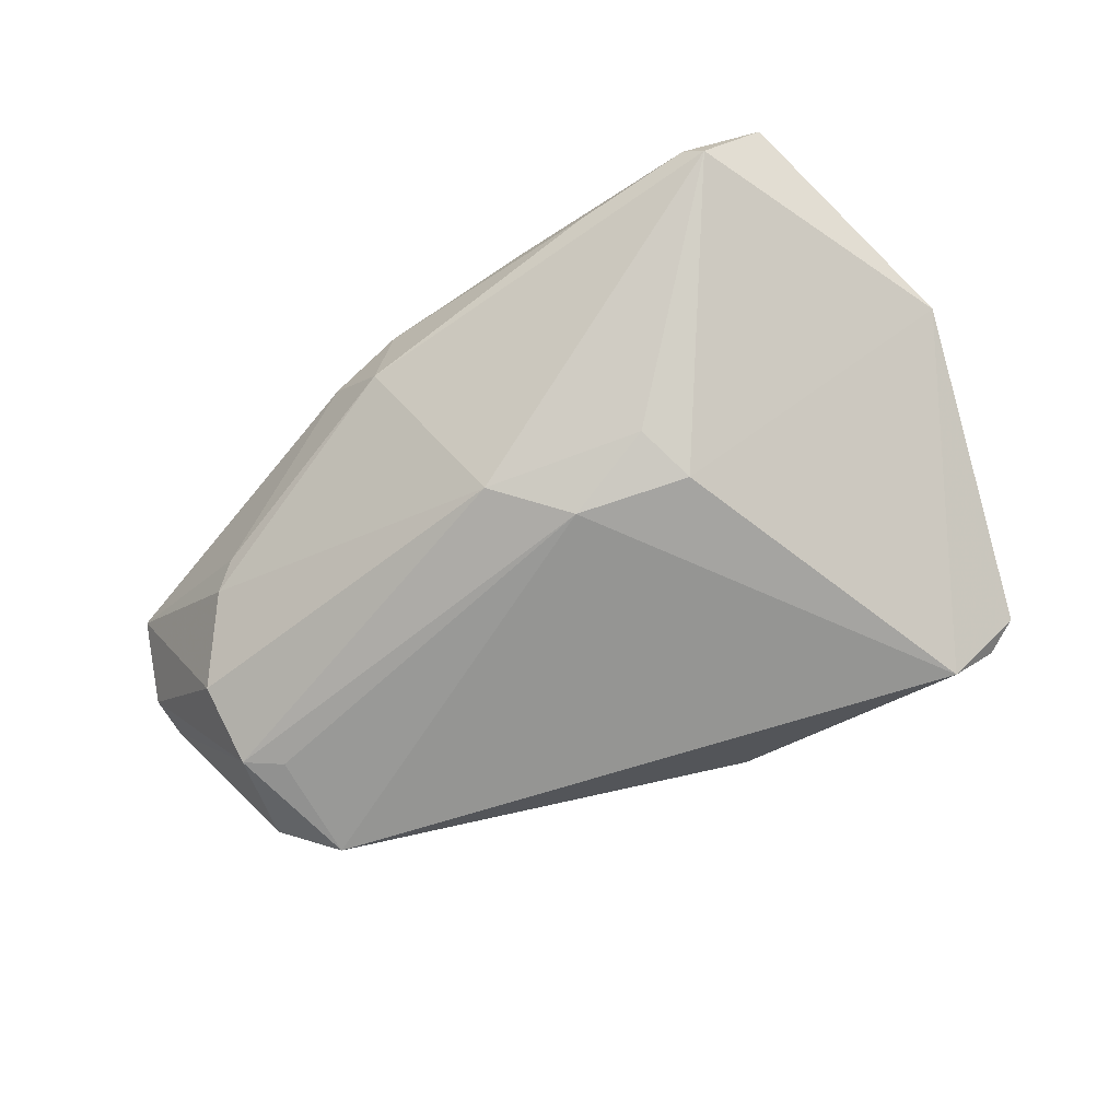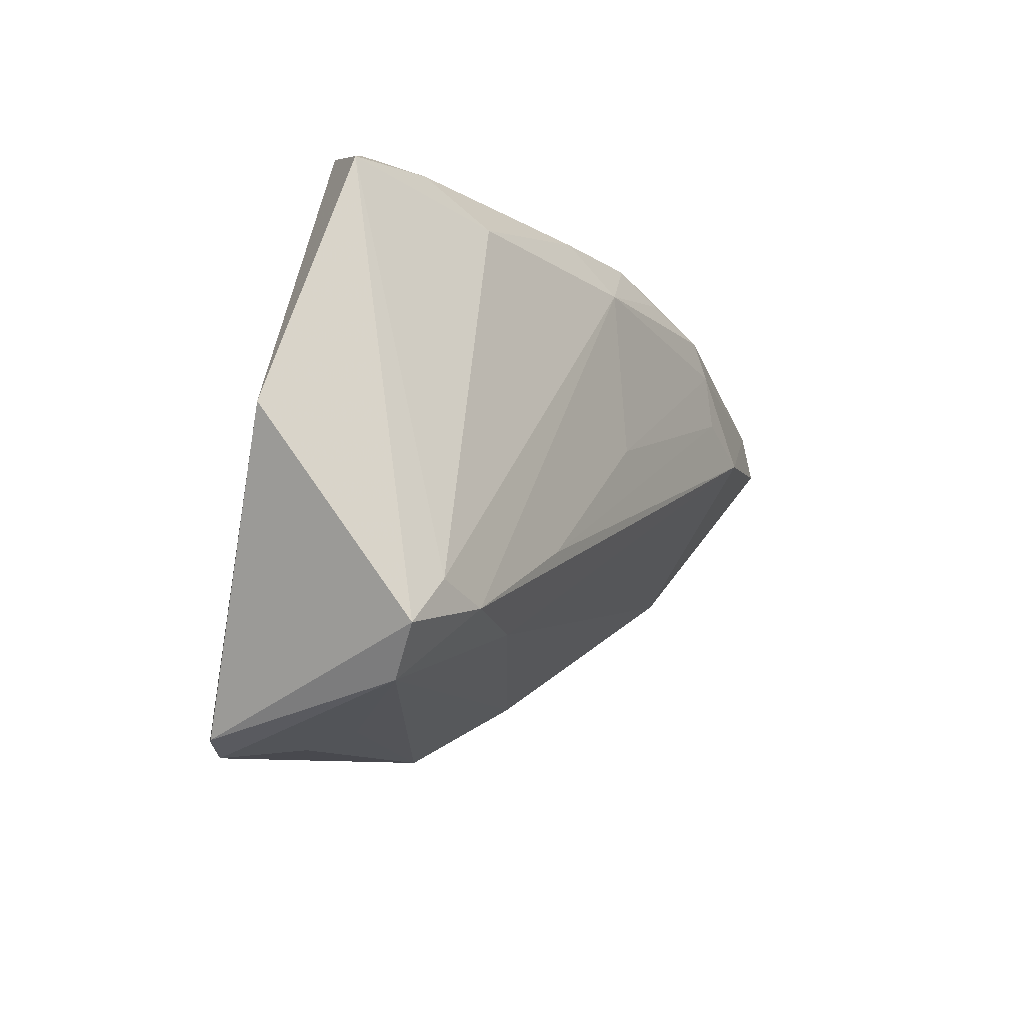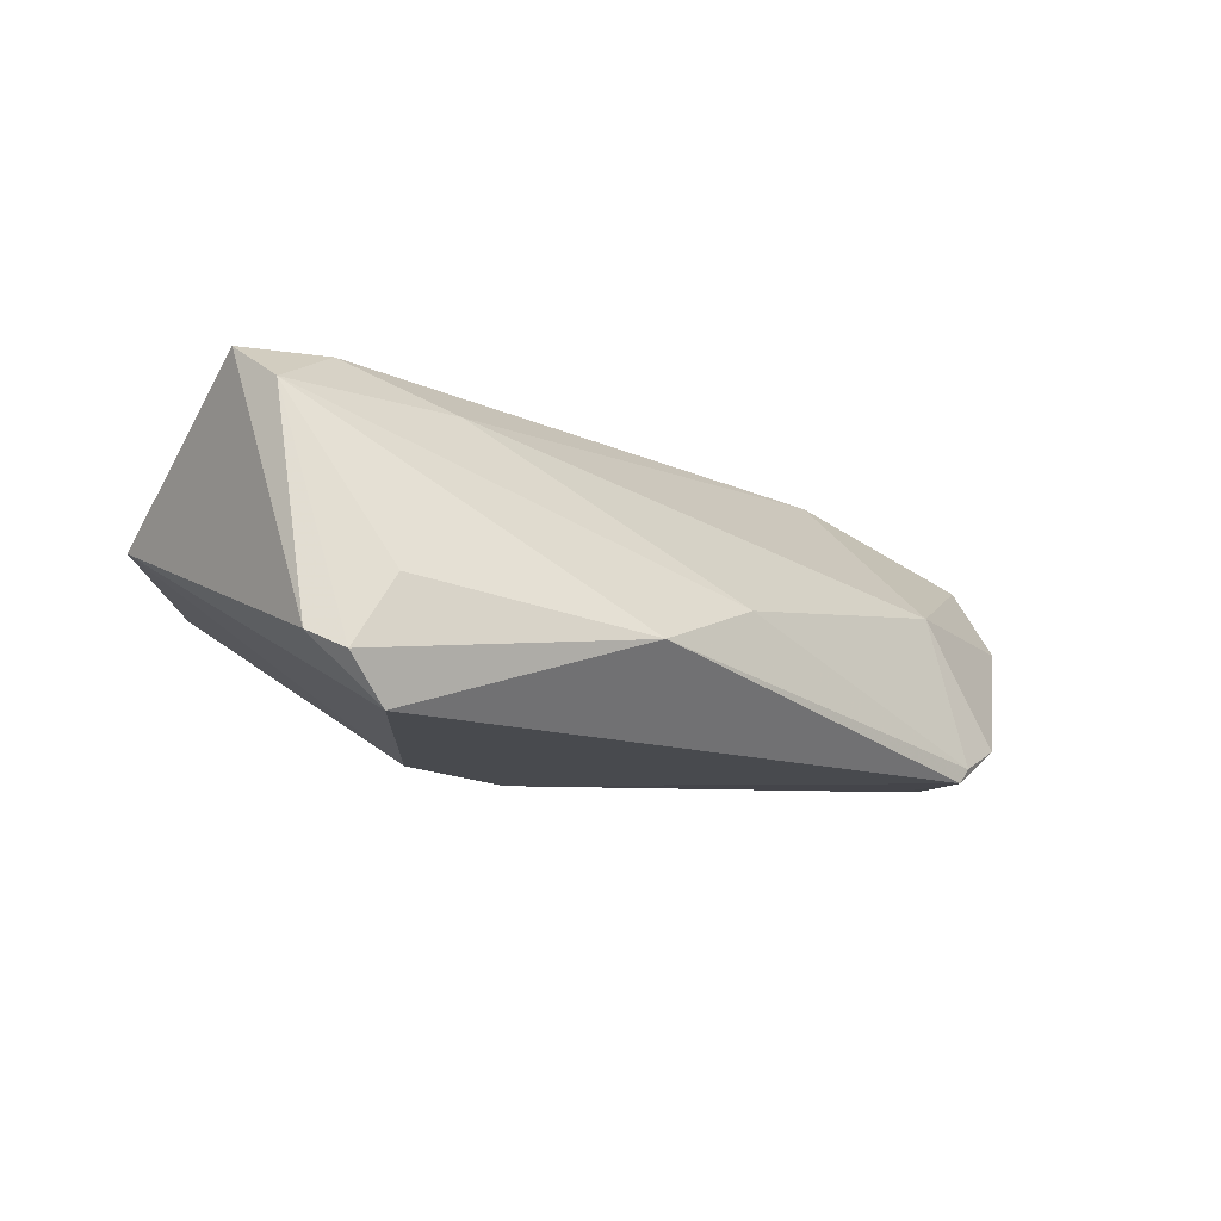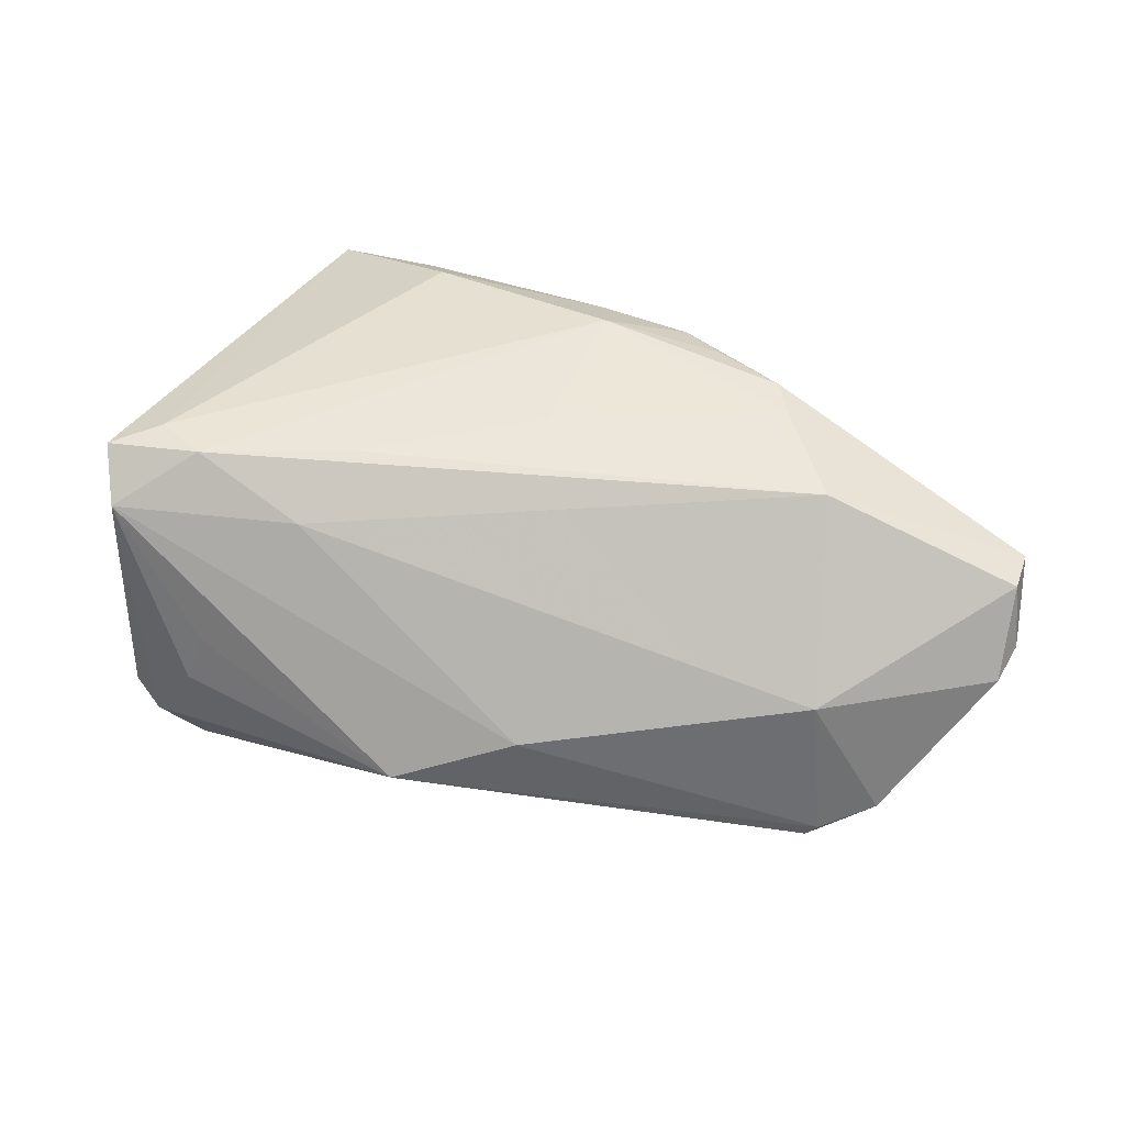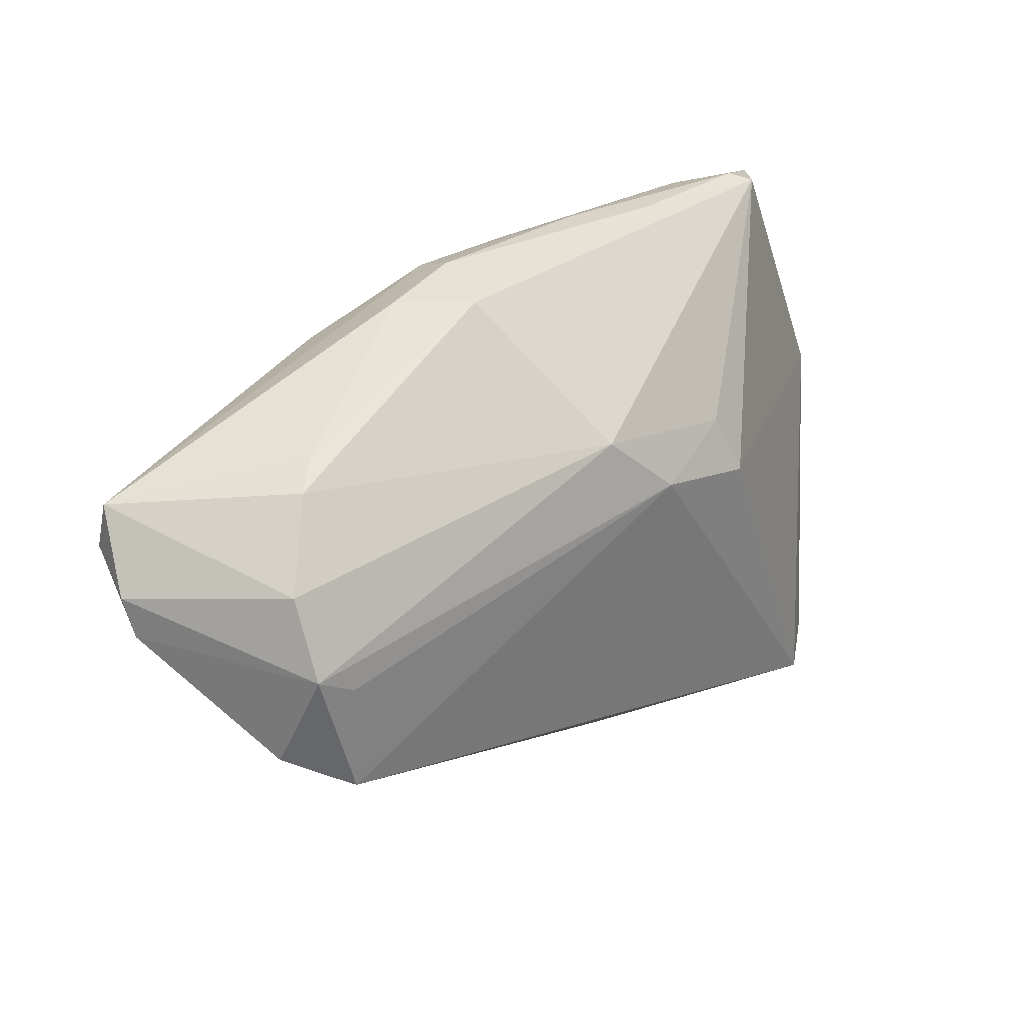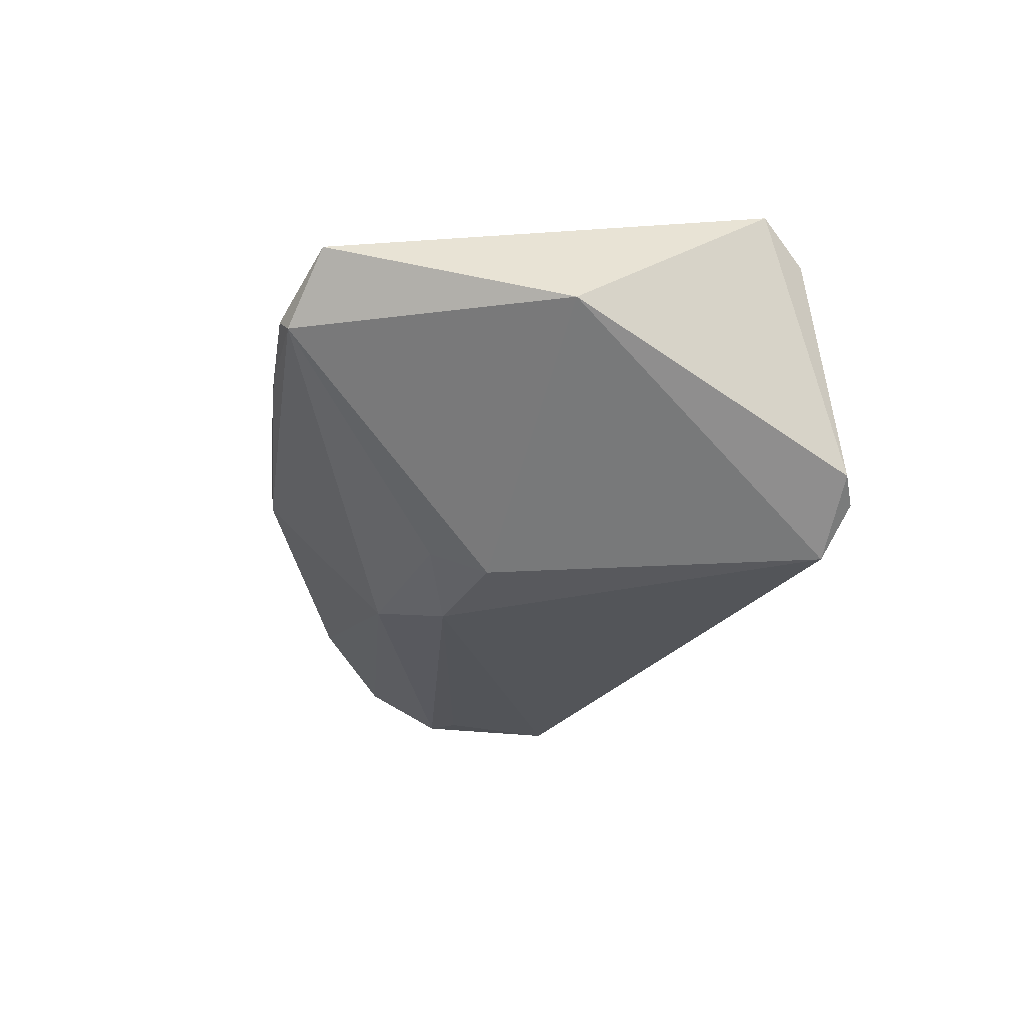
<metadata>
{"format":"obj","ext":"obj","renderer":"f3d","projection":"perspective","resolution":1024,"background":"white","views":[{"elev":-67.3,"azim":-146.3,"up":"+Z"},{"elev":-12.1,"azim":-58.7,"up":"+Y"},{"elev":-12.9,"azim":-21.4,"up":"+Z"},{"elev":48.4,"azim":27.5,"up":"+Z"},{"elev":35.1,"azim":140.6,"up":"+Y"},{"elev":-24.0,"azim":-99.3,"up":"+Z"}]}
</metadata>
<code>
v 0.05343 0.02007 0.008861
v 0.00223 0.03088 0.01555
v 0.01784 0.02463 0.01832
v -0.02514 -0.02075 0.01464
v -0.02624 0.03474 0.003792
v -0.0368 0.03221 0.0105
v 0.002868 0.03387 0.009517
v -0.01014 0.03108 0.0147
v -0.04062 -0.03474 -0.01451
v -0.04971 0.03046 0.009764
v -0.03379 -0.03189 -0.0002473
v 0.038 -0.007377 0.0005437
v 0.008482 0.02758 0.01727
v 0.006729 -0.0251 -0.004833
v 0.05627 0.01198 0.001835
v -0.001671 0.01851 -0.017
v -0.006435 0.02452 0.01911
v -0.04705 -0.02836 0.01419
v -0.03168 0.02608 0.01609
v -0.0458 -0.01777 0.01945
v -0.04093 0.03474 0.004144
v -0.03914 -0.0201 0.01984
v 0.02228 0.01399 0.01863
v 0.04137 -0.01035 -0.01801
v 0.04722 -0.006102 -0.01496
v -0.02277 0.006874 -0.0188
v -0.05627 0.001723 0.002013
v -0.004468 0.004794 0.01954
v 0.02071 0.02043 0.01859
v 0.04003 -0.01074 -0.01984
v 0.03053 0.01004 0.01802
v -0.03611 -0.03212 -0.01984
v 0.03352 0.02446 -0.004156
v 0.04343 0.005602 -0.01843
v -0.03536 -0.0338 -0.006149
v 0.03902 0.002772 -0.01908
v -0.02234 -0.01105 0.01977
v -0.01713 0.03406 0.009047
v 0.01244 0.03261 0.007452
v -0.02069 0.01385 -0.0159
v 0.04291 0.01473 -0.01377
v 0.0102 0.03 0.01344
v 0.005496 0.03316 0.000421
v -0.04327 0.0338 0.002173
v -0.04472 -0.03309 -0.01258
v -0.006779 -0.0329 -0.01055
v 0.05588 0.007211 0.0001586
v 0.03643 0.02256 -0.006918
v -0.0094 0.01071 -0.01984
v 0.0543 0.01415 0.009723
v -0.05062 -0.02302 0.01866
f 46 32 30
f 30 32 49
f 15 41 1
f 30 25 24
f 24 46 30
f 14 46 24
f 24 12 14
f 25 12 24
f 14 12 4
f 47 12 25
f 34 25 30
f 34 41 15
f 15 47 34
f 34 47 25
f 26 49 32
f 26 32 27
f 27 44 26
f 41 34 16
f 16 34 49
f 31 4 12
f 32 46 9
f 46 35 9
f 18 46 14
f 14 4 18
f 18 9 35
f 30 49 36
f 36 34 30
f 49 34 36
f 40 26 44
f 49 26 40
f 44 16 40
f 40 16 49
f 17 19 20
f 43 16 44
f 29 1 3
f 29 31 1
f 3 17 29
f 11 35 46
f 46 18 11
f 11 18 35
f 22 18 4
f 4 31 22
f 22 17 20
f 9 18 45
f 27 32 45
f 32 9 45
f 8 6 19
f 19 17 8
f 8 17 2
f 19 6 10
f 20 19 10
f 6 21 10
f 10 21 44
f 10 44 27
f 3 2 13
f 13 17 3
f 2 17 13
f 41 16 48
f 16 43 48
f 48 1 41
f 1 31 50
f 50 31 12
f 15 1 50
f 50 47 15
f 12 47 50
f 51 22 20
f 18 22 51
f 20 10 51
f 51 45 18
f 51 10 27
f 27 45 51
f 28 29 17
f 1 48 33
f 33 48 43
f 17 22 37
f 37 28 17
f 37 22 31
f 31 29 23
f 29 28 23
f 23 37 31
f 28 37 23
f 5 7 43
f 5 43 44
f 44 21 5
f 38 8 2
f 2 7 38
f 6 8 38
f 38 21 6
f 38 5 21
f 7 5 38
f 39 7 2
f 43 7 39
f 1 33 39
f 39 33 43
f 1 39 42
f 42 39 2
f 3 1 42
f 42 2 3

</code>
